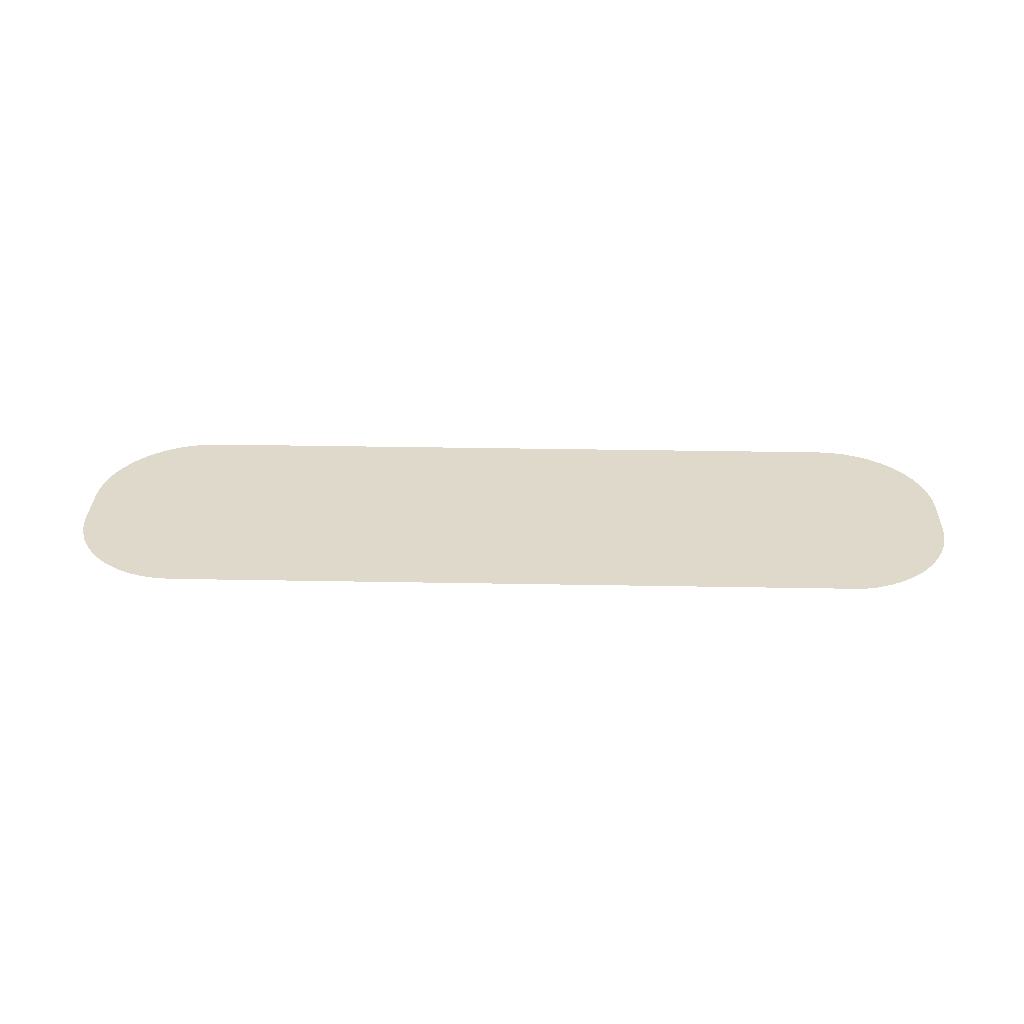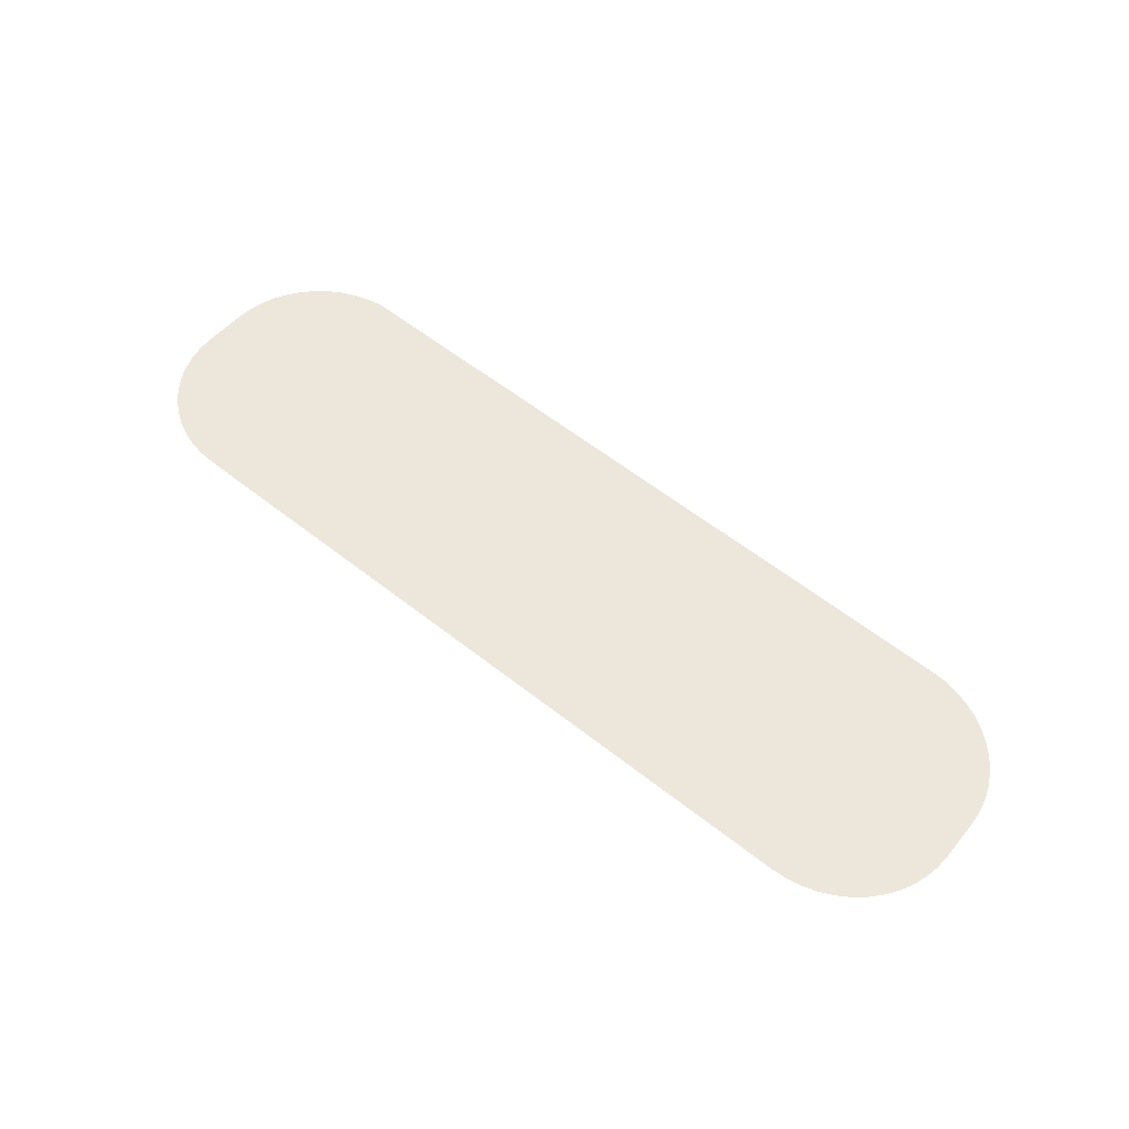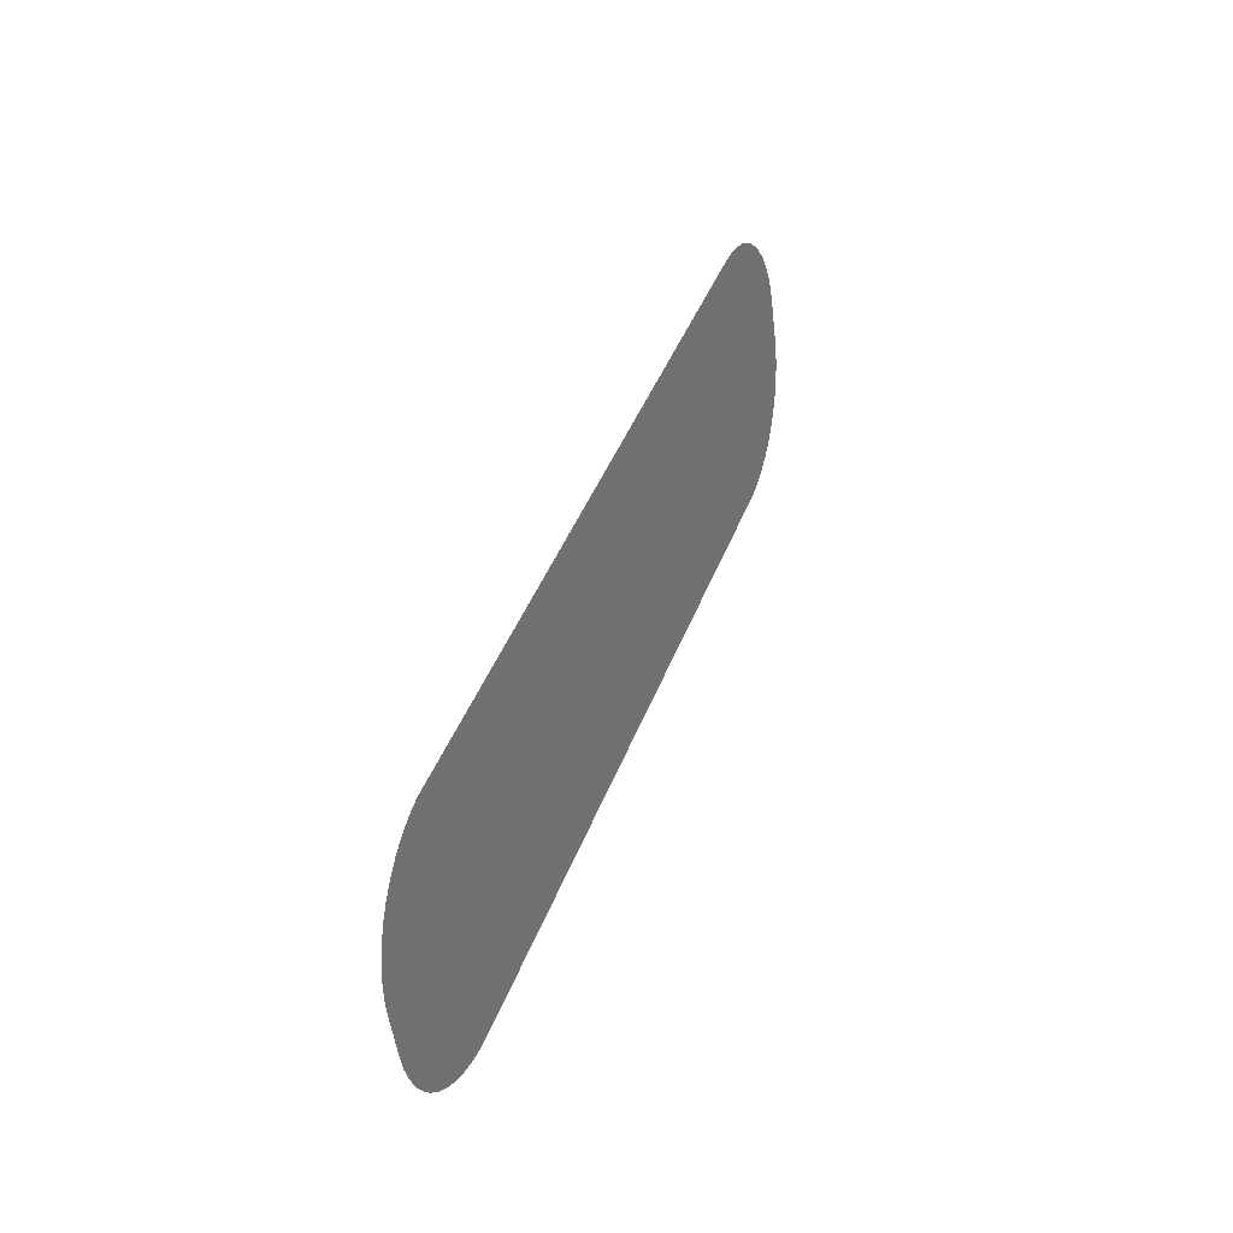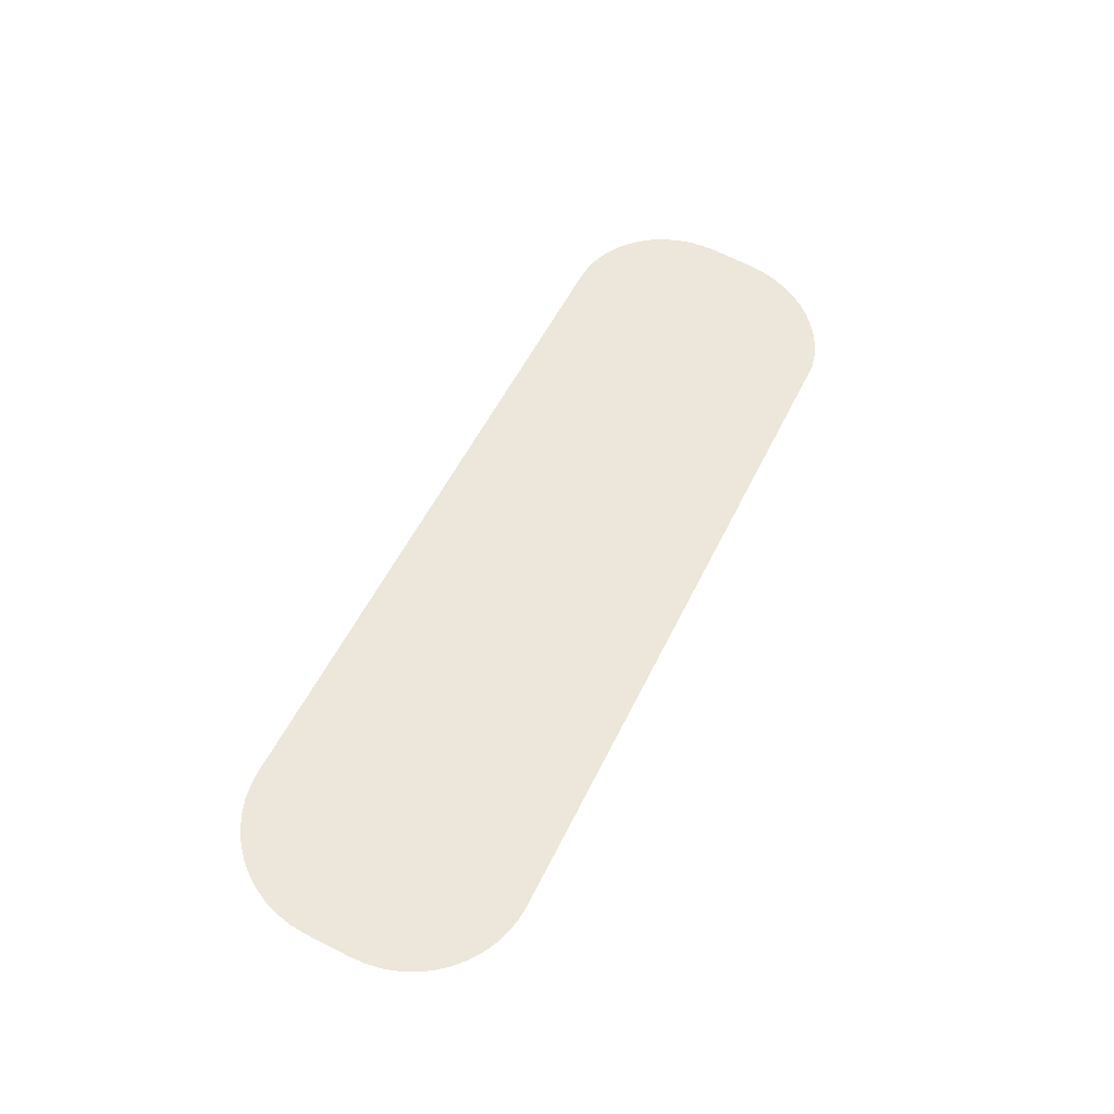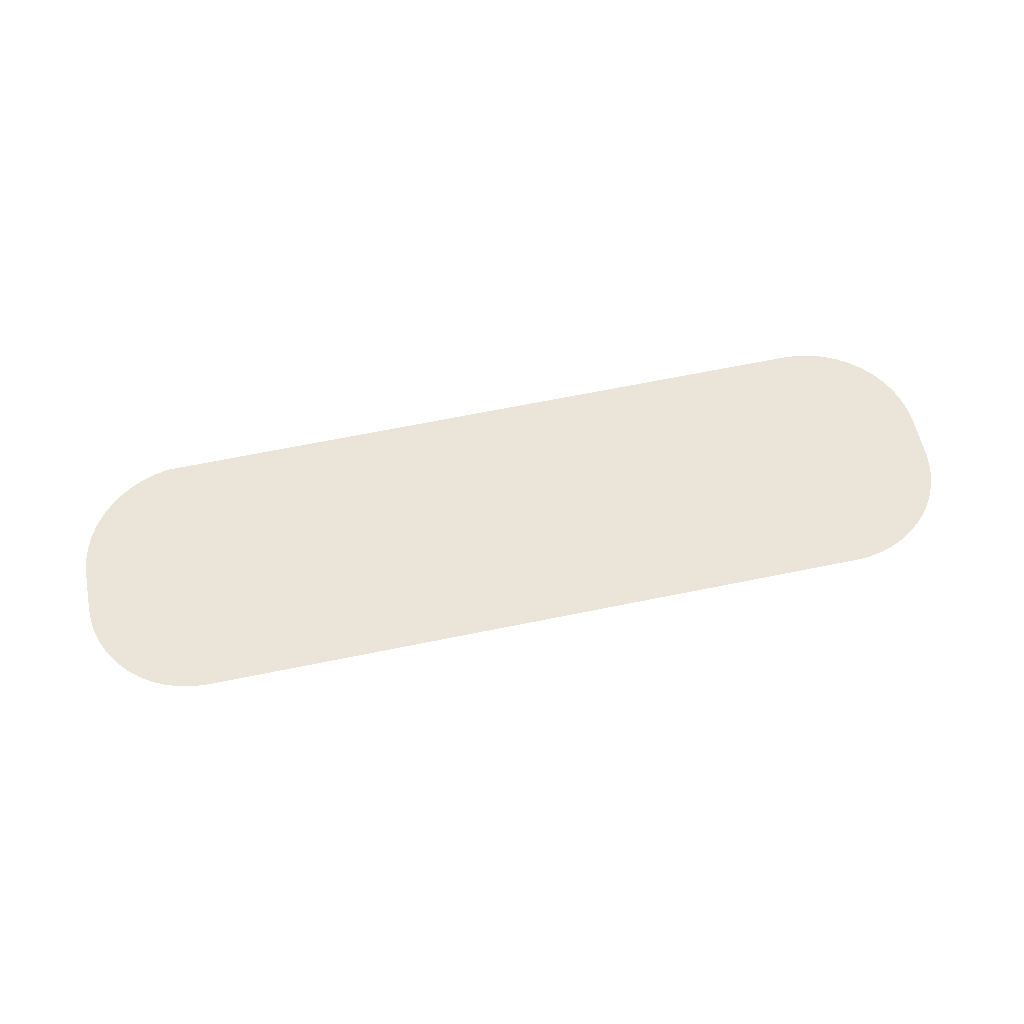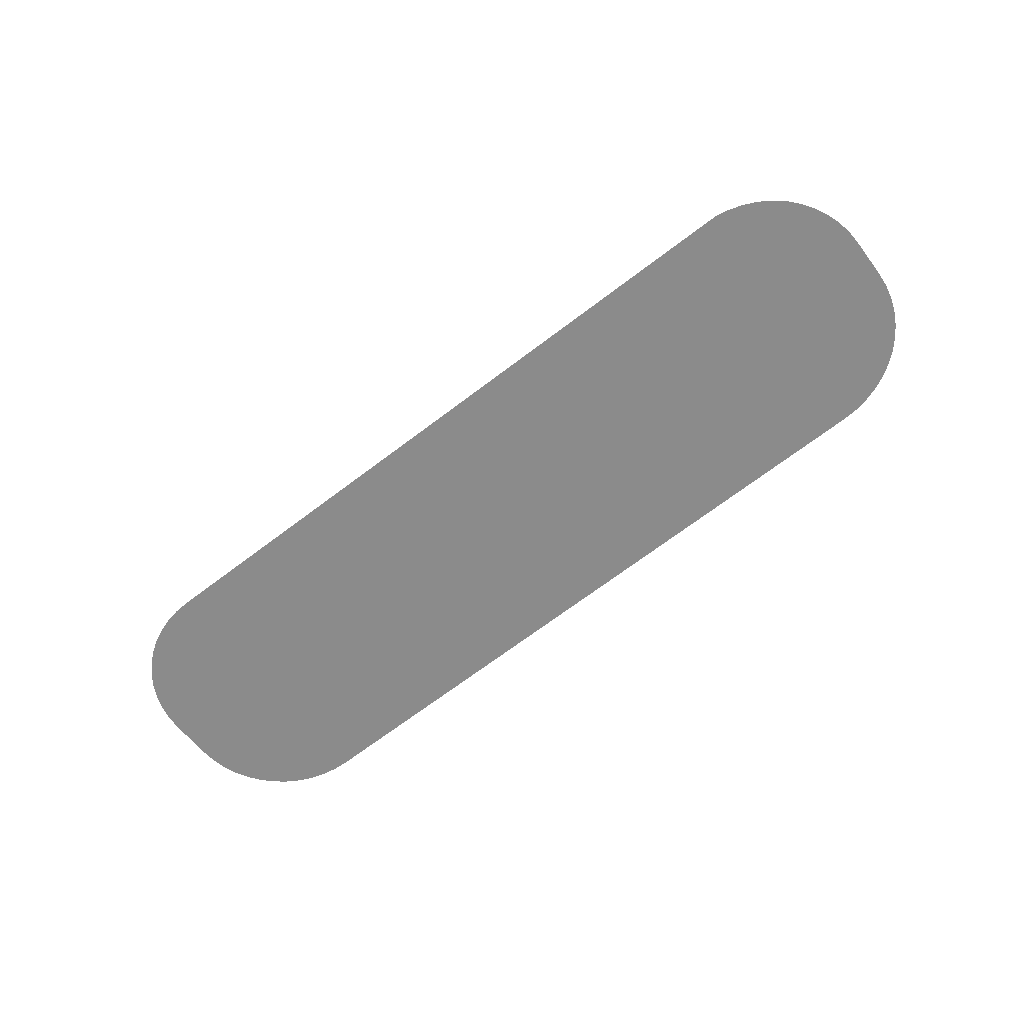
<metadata>
{"format":"obj","ext":"obj","renderer":"f3d","projection":"perspective","resolution":1024,"background":"white","views":[{"elev":25.2,"azim":1.9,"up":"+Y"},{"elev":60.6,"azim":-141.4,"up":"+Y"},{"elev":42.2,"azim":109.6,"up":"+Z"},{"elev":54.2,"azim":-64.4,"up":"+Y"},{"elev":65.2,"azim":168.4,"up":"+Y"},{"elev":-69.3,"azim":37.2,"up":"+Y"}]}
</metadata>
<code>
o #ID3331
v 0.3227 -0.001112 0.2046
v 0.3225 0.000941 0.1882
v 0.3225 -0.000588 0.2004
v 0.3227 0.001465 0.184
v 0.3236 -0.001627 0.2087
v 0.3236 0.001981 0.1799
v 0.3249 -0.002125 0.2127
v 0.3249 0.002478 0.1759
v 0.3268 -0.002596 0.2164
v 0.3268 0.00295 0.1722
v 0.3291 -0.003033 0.2199
v 0.3291 0.003387 0.1687
v 0.3319 -0.003428 0.223
v 0.3319 0.003782 0.1656
v 0.3351 -0.003775 0.2258
v 0.3351 0.004128 0.1628
v 0.3386 -0.004066 0.2281
v 0.3386 0.00442 0.1605
v 0.3424 -0.004299 0.23
v 0.3424 0.004652 0.1586
v 0.3464 -0.004468 0.2313
v 0.3464 0.004821 0.1573
v 0.3505 -0.00457 0.2322
v 0.3505 0.004924 0.1564
v 0.3548 -0.004605 0.2324
v 0.3548 0.004958 0.1562
v 0.5527 -0.00457 0.2322
v 0.5485 0.004958 0.1562
v 0.5527 0.004924 0.1564
v 0.5568 -0.004468 0.2313
v 0.5568 0.004821 0.1573
v 0.5608 -0.004299 0.23
v 0.5608 0.004652 0.1586
v 0.5646 -0.004066 0.2281
v 0.5646 0.00442 0.1605
v 0.5681 -0.003775 0.2258
v 0.5681 0.004128 0.1628
v 0.5713 -0.003428 0.223
v 0.5713 0.003782 0.1656
v 0.5741 -0.003033 0.2199
v 0.5741 0.003387 0.1687
v 0.5764 -0.002596 0.2164
v 0.5764 0.00295 0.1722
v 0.5783 -0.002125 0.2127
v 0.5783 0.002478 0.1759
v 0.5797 -0.001627 0.2087
v 0.5797 0.001981 0.1799
v 0.5805 -0.001112 0.2046
v 0.5805 0.001465 0.184
v 0.5808 -0.000588 0.2004
v 0.5808 0.000941 0.1882
f 1 2 3
f 3 2 1
f 2 1 4
f 4 1 2
f 4 1 5
f 5 1 4
f 4 5 6
f 6 5 4
f 6 5 7
f 7 5 6
f 6 7 8
f 8 7 6
f 8 7 9
f 9 7 8
f 8 9 10
f 10 9 8
f 10 9 11
f 11 9 10
f 10 11 12
f 12 11 10
f 12 11 13
f 13 11 12
f 12 13 14
f 14 13 12
f 14 13 15
f 15 13 14
f 14 15 16
f 16 15 14
f 16 15 17
f 17 15 16
f 16 17 18
f 18 17 16
f 18 17 19
f 19 17 18
f 18 19 20
f 20 19 18
f 20 19 21
f 21 19 20
f 20 21 22
f 22 21 20
f 22 21 23
f 23 21 22
f 22 23 24
f 24 23 22
f 24 23 25
f 25 23 24
f 24 25 26
f 26 25 24
f 26 25 27
f 27 25 26
f 26 27 28
f 28 27 26
f 28 27 29
f 29 27 28
f 29 27 30
f 30 27 29
f 29 30 31
f 31 30 29
f 31 30 32
f 32 30 31
f 31 32 33
f 33 32 31
f 33 32 34
f 34 32 33
f 33 34 35
f 35 34 33
f 35 34 36
f 36 34 35
f 35 36 37
f 37 36 35
f 37 36 38
f 38 36 37
f 37 38 39
f 39 38 37
f 39 38 40
f 40 38 39
f 39 40 41
f 41 40 39
f 41 40 42
f 42 40 41
f 41 42 43
f 43 42 41
f 43 42 44
f 44 42 43
f 43 44 45
f 45 44 43
f 45 44 46
f 46 44 45
f 45 46 47
f 47 46 45
f 47 46 48
f 48 46 47
f 47 48 49
f 49 48 47
f 49 48 50
f 50 48 49
f 49 50 51
f 51 50 49

</code>
